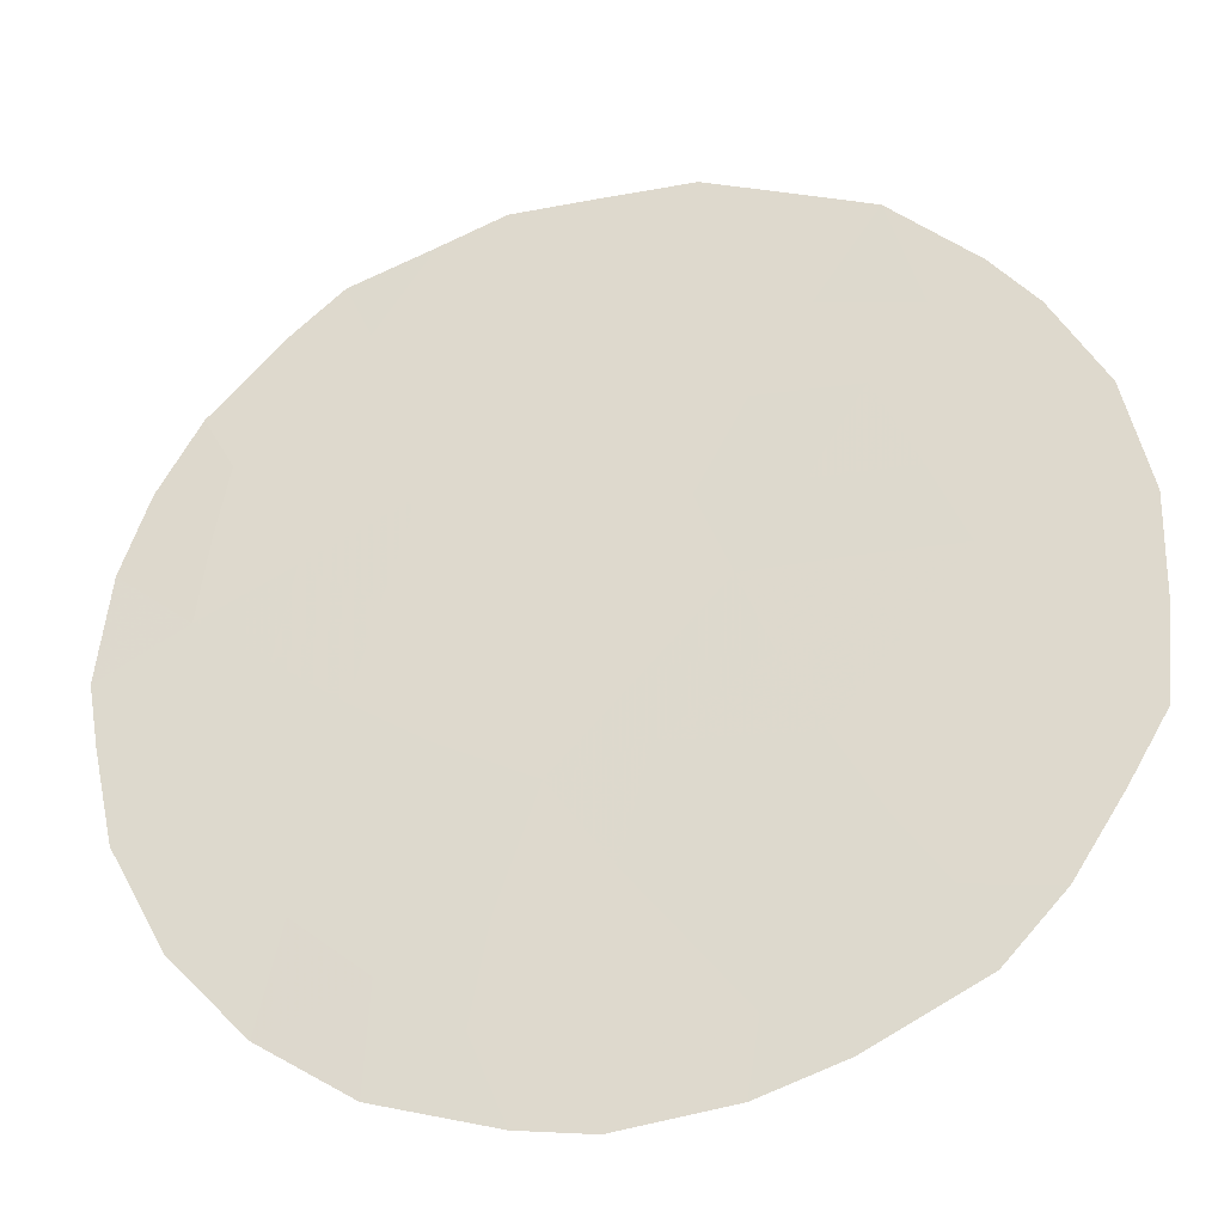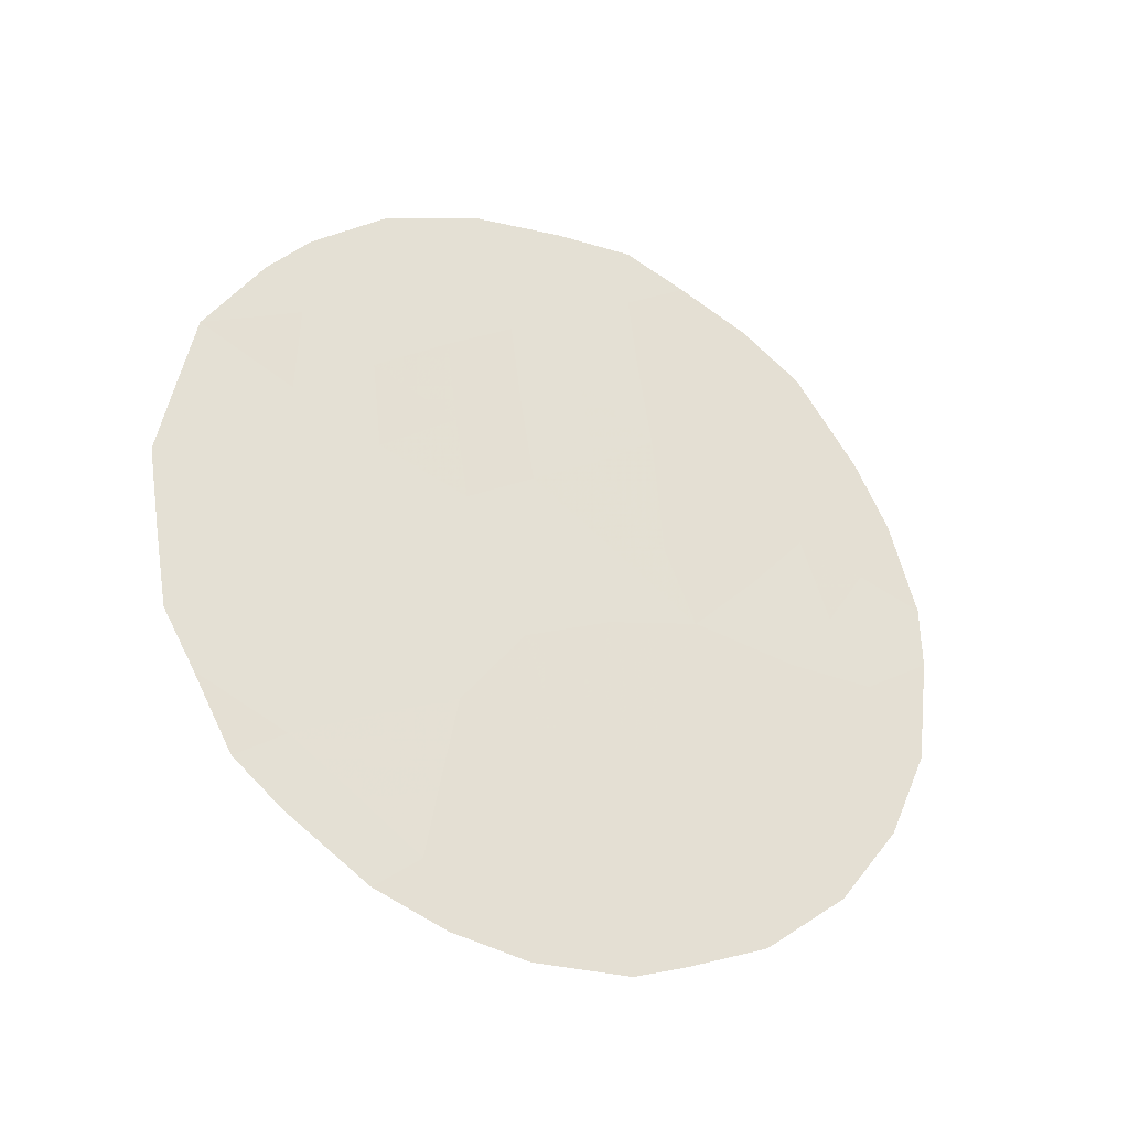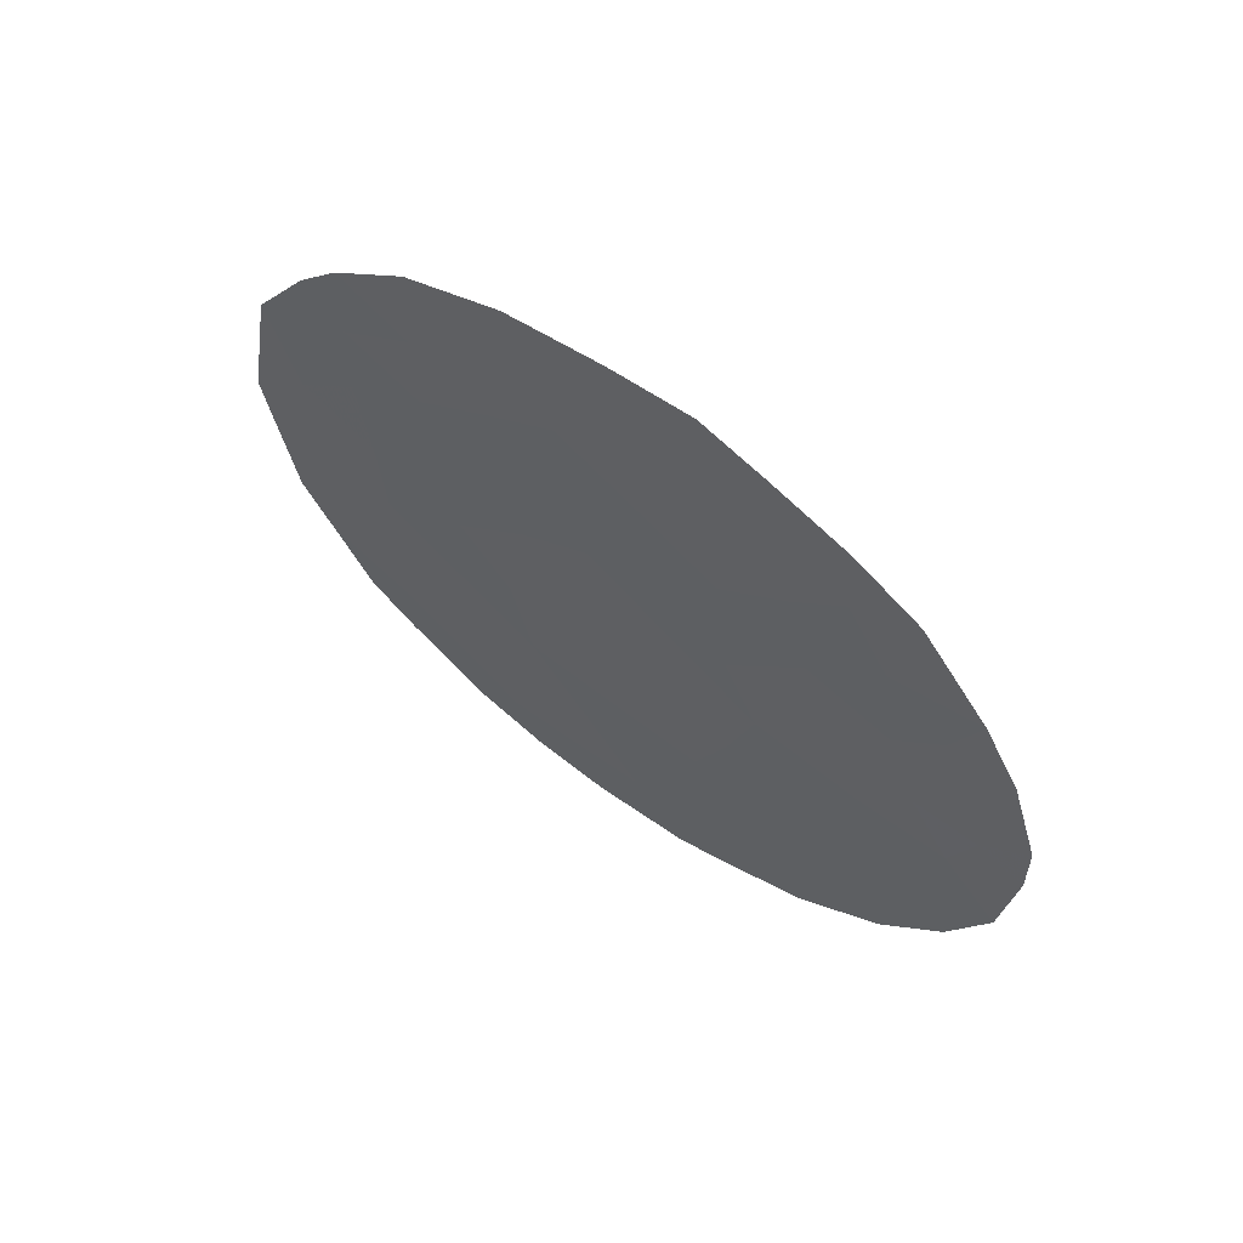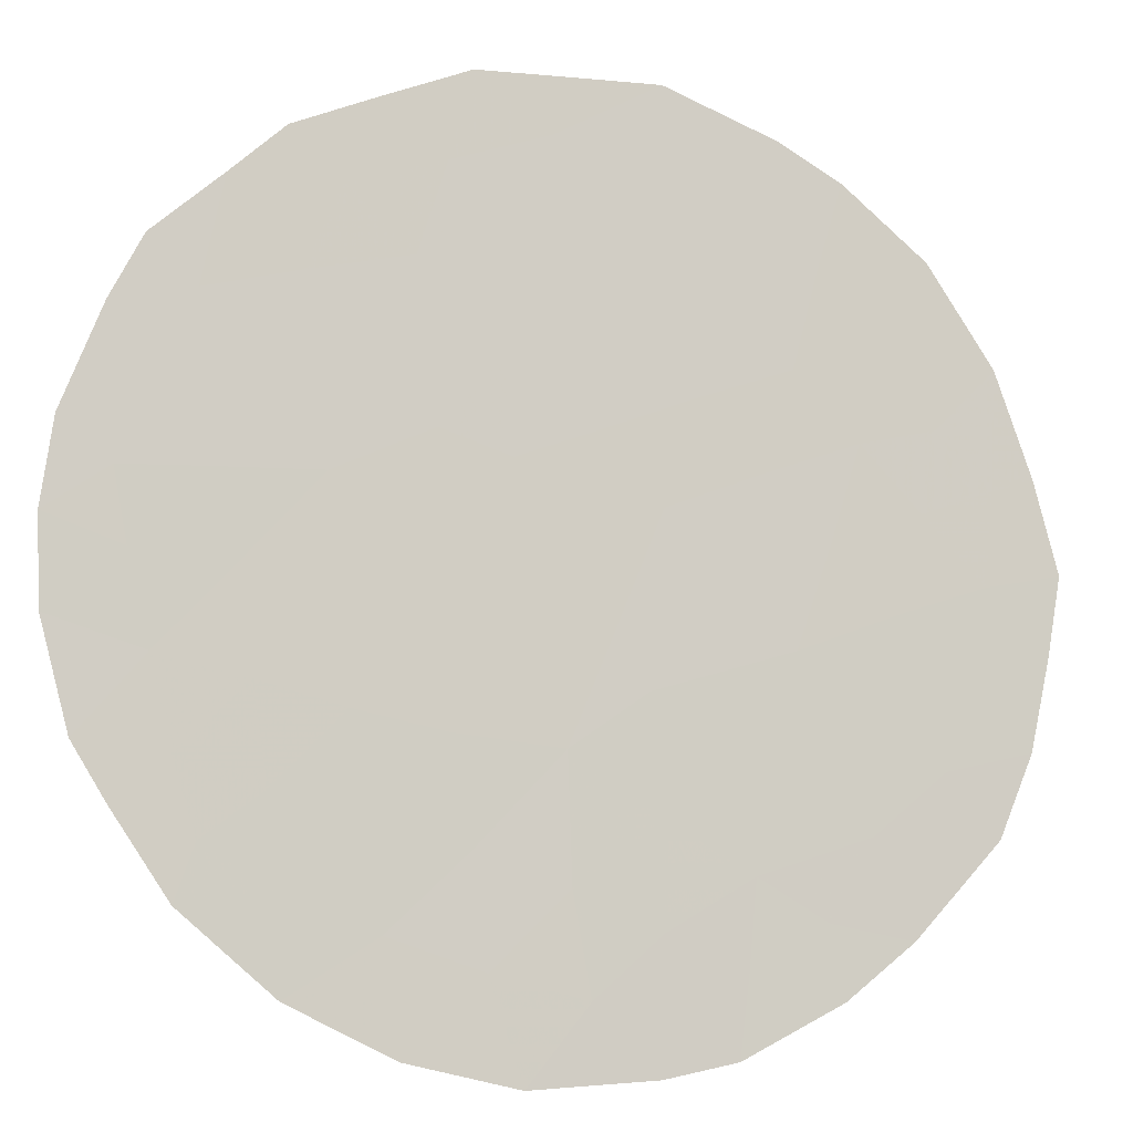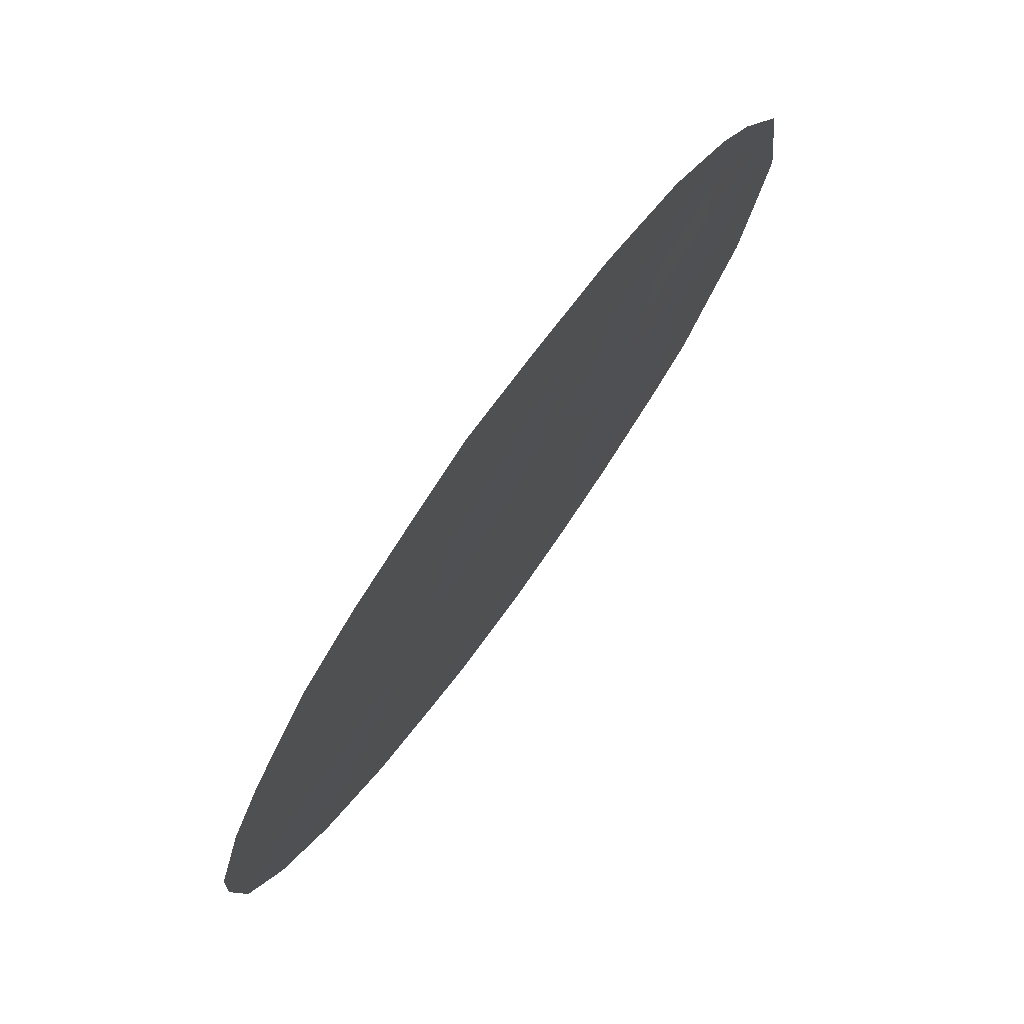
<metadata>
{"format":"obj","ext":"obj","renderer":"f3d","projection":"perspective","resolution":1024,"background":"white","views":[{"elev":3.2,"azim":107.4,"up":"+Z"},{"elev":-34.1,"azim":27.4,"up":"+Y"},{"elev":63.0,"azim":91.0,"up":"+Y"},{"elev":28.9,"azim":72.2,"up":"+Z"},{"elev":-14.5,"azim":178.0,"up":"+Z"}]}
</metadata>
<code>
v 66.71 -16.6 69.97
v 70.53 -16.63 64.63
v 69.21 -20.19 66.4
v 68.28 -14.79 67.85
v 66.82 -18.81 69.77
v 67.93 -20 68.2
v 67.43 -18.16 68.94
v 69.37 -15.82 66.3
v 67.7 -21.95 68.46
v 69.65 -18.22 65.84
v 68.72 -21.91 67.04
v 71.01 -18.42 63.93
v 70.19 -14.56 65.18
v 66.82 -20.9 69.71
v 69.22 -13.79 66.57
v 69.74 -21.77 65.6
v 68.44 -16.86 67.56
v 66.48 -15.05 70.35
v 71.49 -17.12 63.27
v 66.21 -20.46 70.57
v 66.48 -21.3 70.18
v 66.81 -21.76 69.7
v 66.06 -16.1 70.9
v 67.31 -13.74 69.22
v 71.07 -15.19 63.92
v 70.62 -14.14 64.58
v 66 -19.81 70.89
v 68.4 -22.83 67.45
v 67.88 -22.69 68.19
v 71.39 -19.2 63.37
v 71.1 -20.29 63.74
v 69.23 -13 66.57
v 68.66 -13.08 67.36
v 70.05 -22.09 65.16
v 69.09 -22.75 66.49
v 71.5 -17.89 63.25
v 65.83 -17.94 71.17
v 67.38 -22.39 68.9
v 70.18 -13.65 65.21
v 67.99 -13.26 68.29
v 69.67 -13.28 65.94
v 67.27 -15.95 69.22
v 66.75 -15.52 69.96
v 67.27 -14.89 69.26
v 70.87 -16 64.18
v 71.31 -15.98 63.56
v 71.03 -16.86 63.93
v 66.78 -14.47 69.95
v 67.87 -16.37 68.38
v 67.96 -17.38 68.23
v 67.33 -17.04 69.11
v 67.8 -15.33 68.5
v 67.81 -14.31 68.52
v 68.35 -15.81 67.72
v 67.33 -19.37 69.04
v 67.33 -20.47 69.02
v 66.81 -19.9 69.75
v 70.46 -15.4 64.78
v 68.35 -21.02 67.58
v 67.79 -21.14 68.36
v 68.91 -16.38 66.92
v 68.81 -15.28 67.1
v 66.35 -19.38 70.4
v 69.01 -17.49 66.76
v 68.15 -21.95 67.84
v 70.74 -19.34 64.27
v 69.55 -21.06 65.9
v 69.82 -20.2 65.54
v 70.09 -21.14 65.13
v 67.79 -18.9 68.42
v 68.38 -19 67.6
v 68.02 -18.23 68.11
v 69.28 -21.86 66.25
v 69.47 -22.5 65.96
v 70.74 -17.62 64.33
v 71.18 -17.65 63.7
v 70.4 -18.41 64.79
v 70.13 -17.41 65.19
v 68.99 -18.52 66.75
v 69.44 -19.29 66.1
v 68.9 -19.41 66.85
v 68.6 -20.11 67.25
v 68.96 -21.03 66.73
v 66.26 -17.28 70.59
v 65.95 -17 71.03
v 65.91 -18.9 71.03
v 66.32 -18.34 70.48
v 67.29 -21.46 69.04
v 69.96 -16.28 65.45
v 69.83 -15.18 65.67
v 68.48 -17.88 67.48
v 70.08 -19.28 65.2
v 68.28 -14 67.87
v 70.65 -21.27 64.34
v 69.74 -14.18 65.83
v 69.28 -14.73 66.46
v 68.74 -14.3 67.22
v 68.68 -13.53 67.32
v 66.78 -17.7 69.85
v 70.43 -20.25 64.68
v 69.43 -17.33 66.17
f 42 43 44
f 45 46 47
f 14 21 20
f 14 22 21
f 1 23 43
f 49 50 51
f 52 44 53
f 54 49 52
f 55 56 57
f 13 26 58
f 59 65 60
f 61 54 62
f 5 57 63
f 64 61 101
f 9 65 29
f 67 68 69
f 55 7 70
f 71 70 72
f 15 98 32
f 11 35 28
f 73 16 74
f 75 47 76
f 12 76 36
f 77 78 75
f 12 36 30
f 79 80 81
f 82 71 81
f 82 83 59
f 84 37 85
f 63 86 87
f 14 88 22
f 56 60 88
f 13 39 26
f 89 90 58
f 89 78 101
f 91 64 79
f 83 67 73
f 66 92 77
f 100 31 94
f 53 40 93
f 68 80 92
f 13 95 39
f 9 29 38
f 15 32 41
f 95 90 96
f 62 97 96
f 97 93 98
f 32 98 33
f 50 91 72
f 99 87 84
f 7 99 51
f 42 1 43
f 43 48 44
f 48 43 18
f 2 45 47
f 47 46 19
f 44 48 24
f 43 23 18
f 42 49 51
f 49 17 50
f 51 50 7
f 51 1 42
f 4 52 53
f 52 42 44
f 53 44 24
f 4 54 52
f 54 17 49
f 52 49 42
f 5 55 57
f 55 6 56
f 57 56 14
f 58 26 25
f 6 59 60
f 59 11 65
f 60 65 9
f 8 61 62
f 61 17 54
f 62 54 4
f 57 20 63
f 20 57 14
f 27 63 20
f 64 17 61
f 28 65 11
f 65 28 29
f 66 30 31
f 30 66 12
f 100 66 31
f 16 67 69
f 67 3 68
f 69 68 100
f 6 55 70
f 55 5 7
f 71 6 70
f 72 70 7
f 34 74 16
f 11 73 35
f 74 35 73
f 12 75 76
f 75 2 47
f 76 47 19
f 76 19 36
f 12 77 75
f 77 10 78
f 75 78 2
f 2 58 45
f 45 58 25
f 46 45 25
f 71 79 81
f 79 10 80
f 81 80 3
f 3 82 81
f 82 6 71
f 6 82 59
f 82 3 83
f 59 83 11
f 1 84 23
f 85 23 84
f 5 63 87
f 63 27 86
f 87 86 37
f 38 88 9
f 88 38 22
f 14 56 88
f 56 6 60
f 88 60 9
f 2 89 58
f 89 8 90
f 58 90 13
f 89 2 78
f 101 78 10
f 71 91 79
f 91 17 64
f 11 83 73
f 83 3 67
f 73 67 16
f 12 66 77
f 66 100 92
f 77 92 10
f 4 53 93
f 53 24 40
f 94 69 100
f 16 69 34
f 94 34 69
f 68 3 80
f 92 80 10
f 41 95 15
f 95 41 39
f 15 95 96
f 95 13 90
f 96 90 8
f 8 62 96
f 62 4 97
f 96 97 15
f 15 97 98
f 97 4 93
f 98 93 40
f 98 40 33
f 7 50 72
f 50 17 91
f 72 91 71
f 1 99 84
f 99 5 87
f 84 87 37
f 7 5 99
f 51 99 1
f 100 68 92
f 10 64 101
f 101 61 8
f 8 89 101
f 79 64 10

</code>
